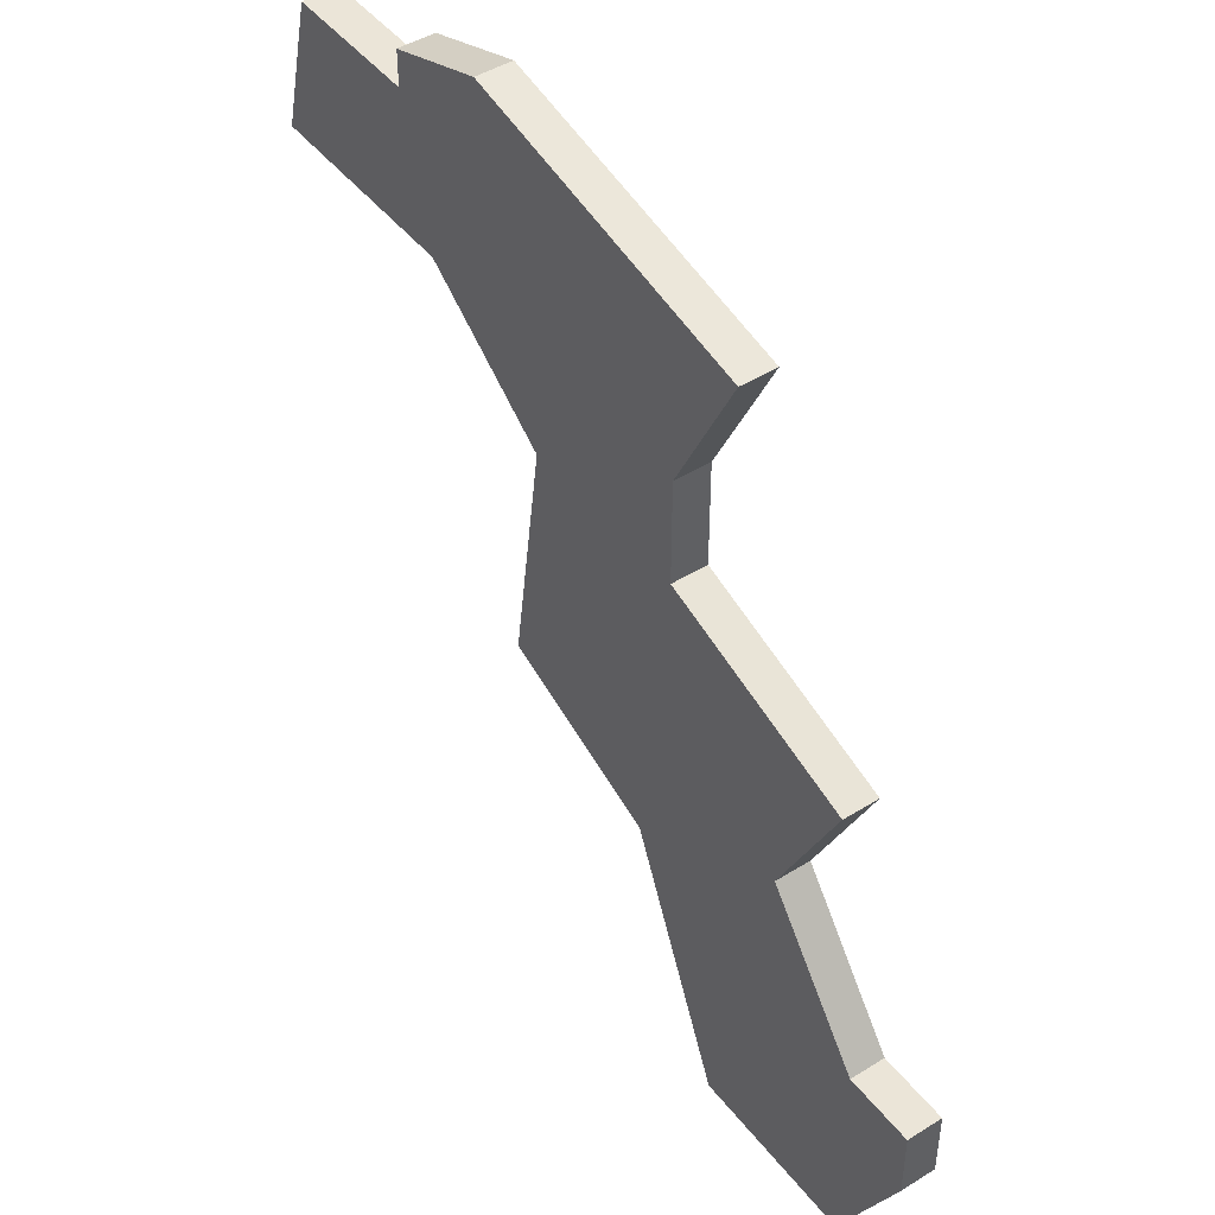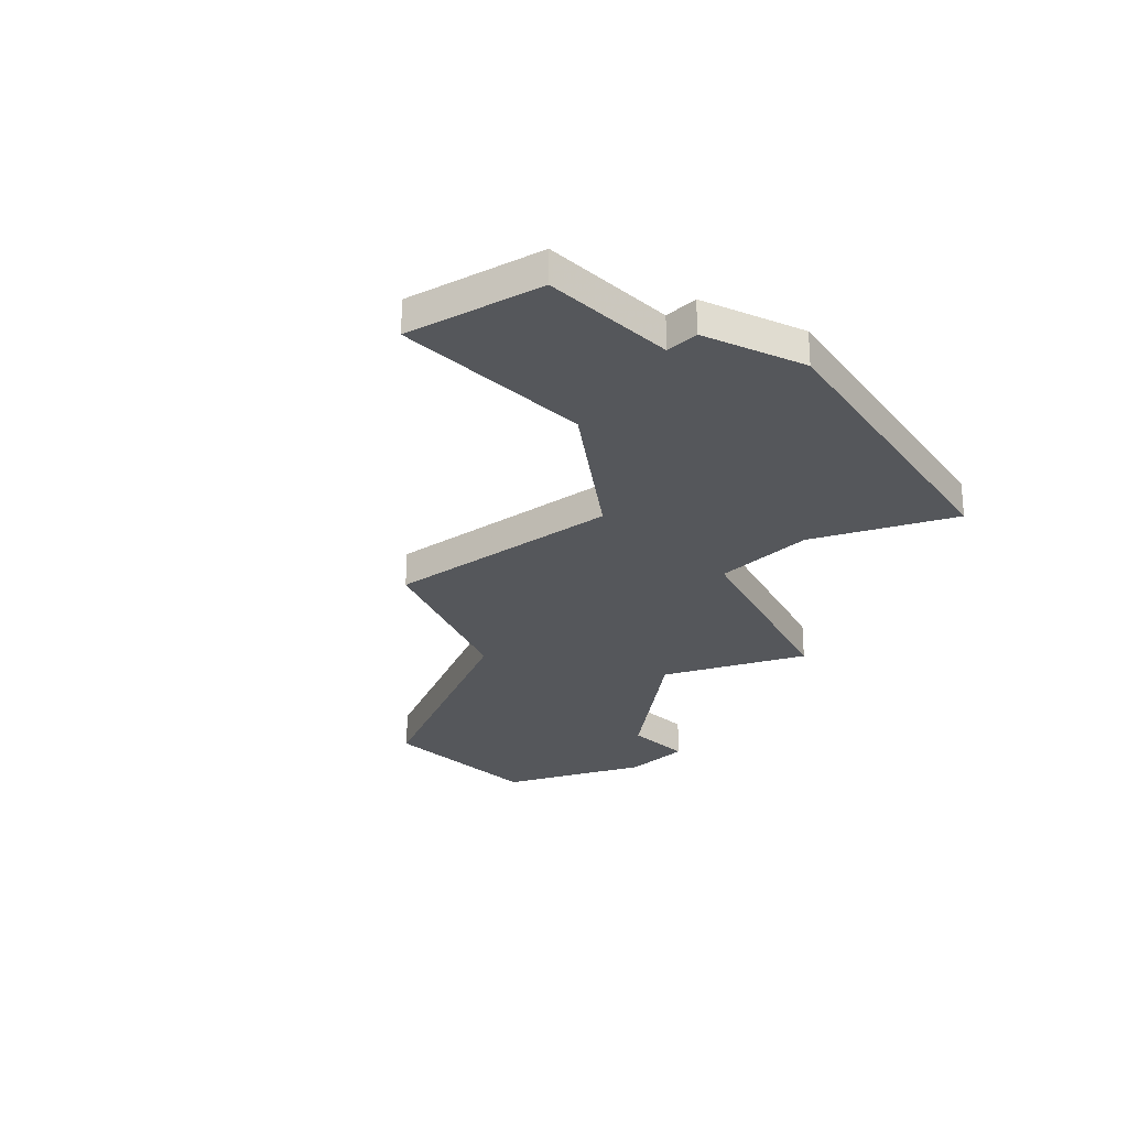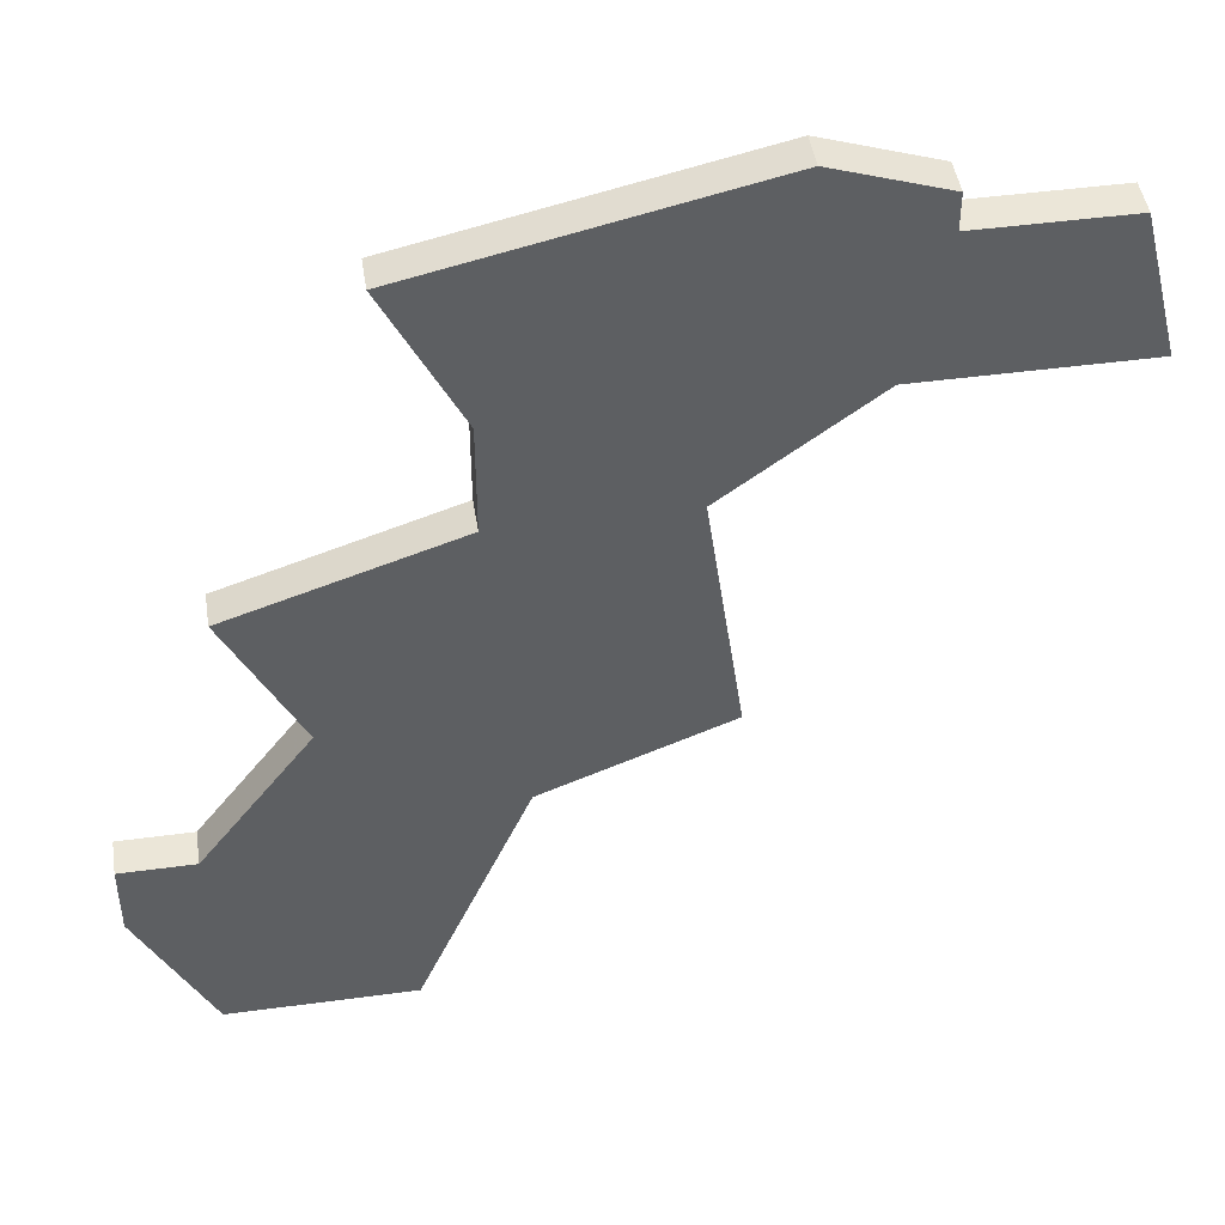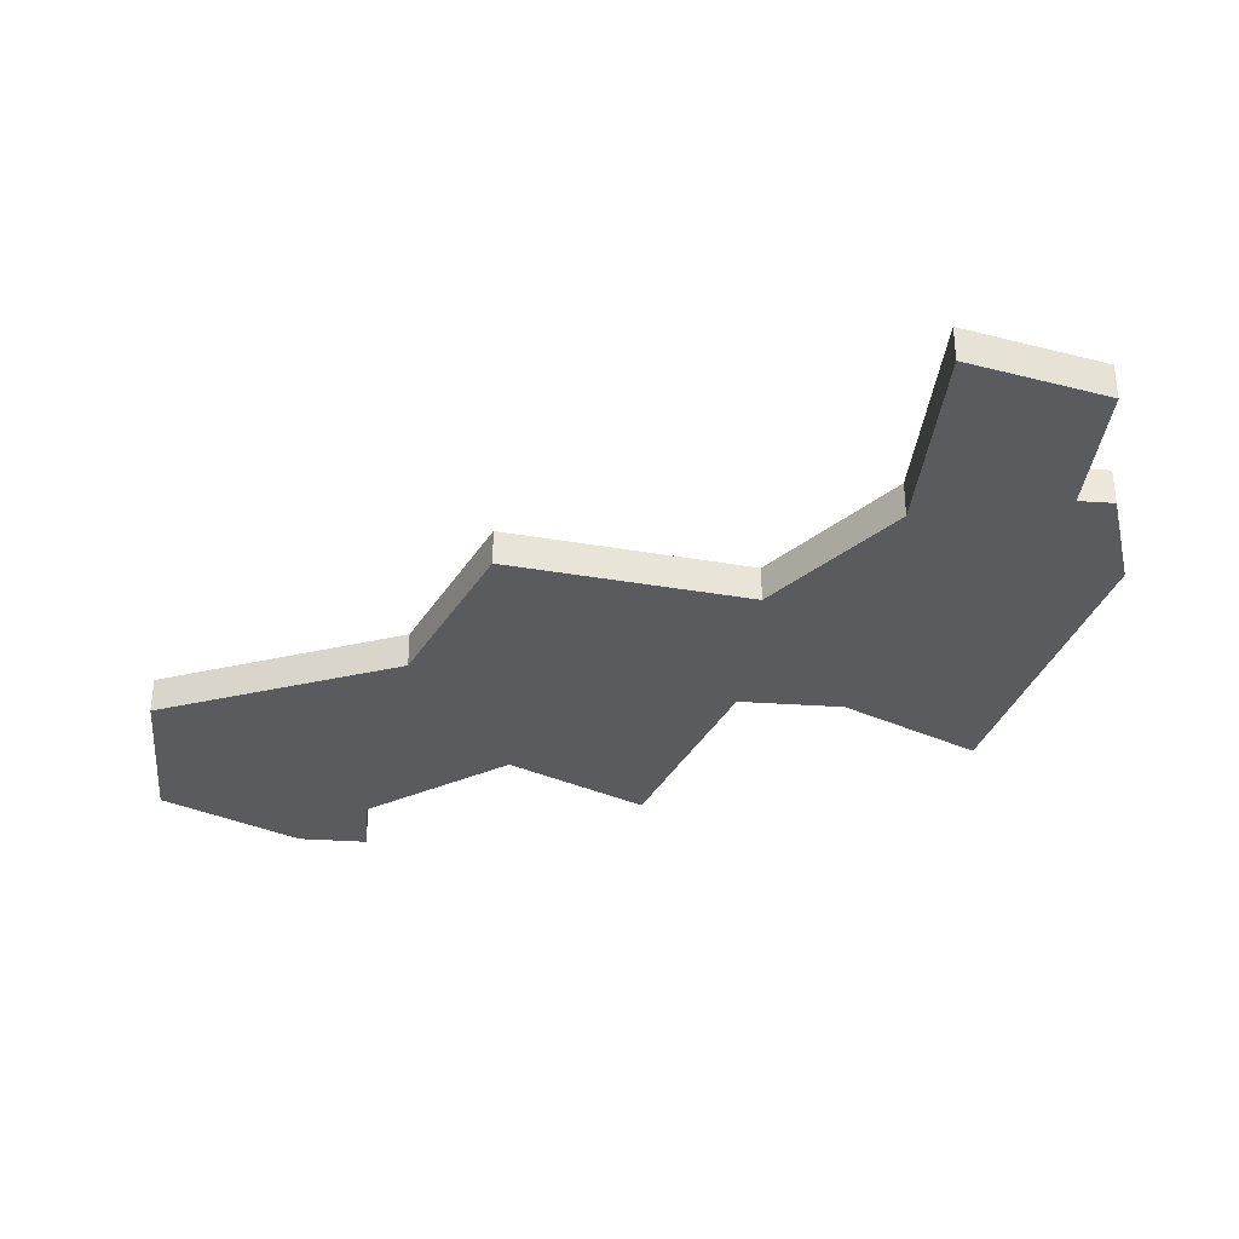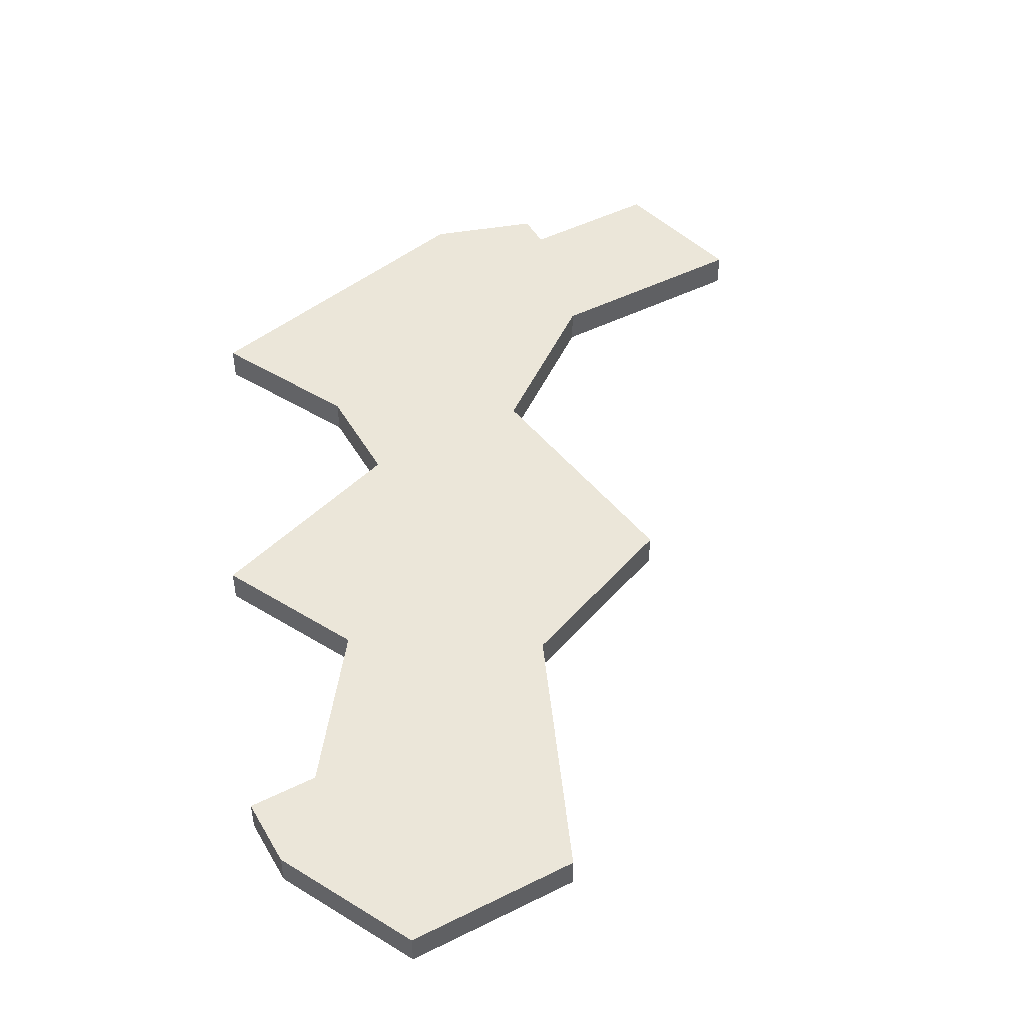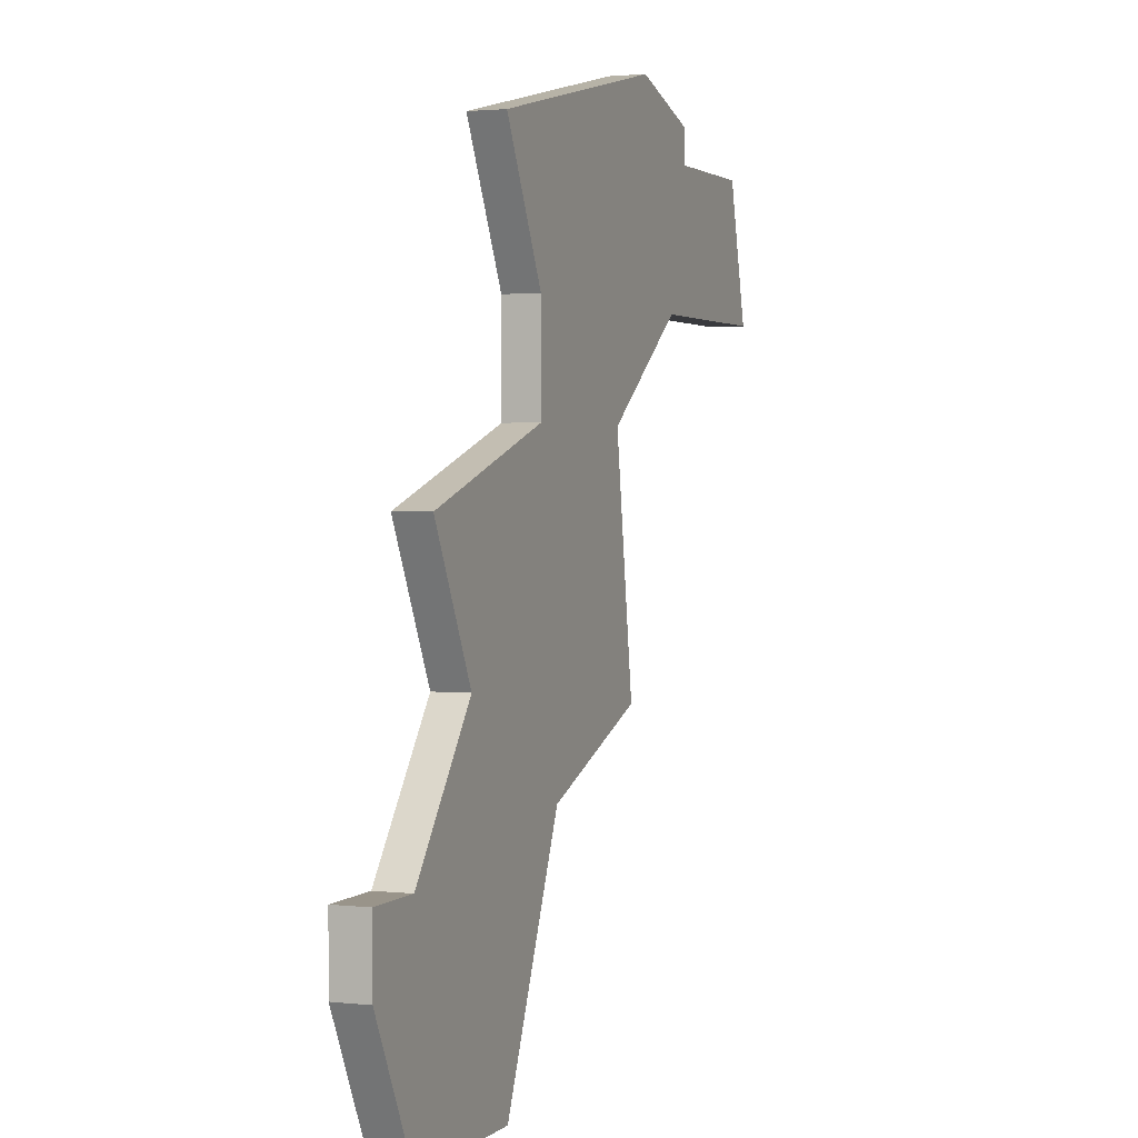
<metadata>
{"format":"obj","ext":"obj","renderer":"f3d","projection":"perspective","resolution":1024,"background":"white","views":[{"elev":45.6,"azim":-125.7,"up":"+Y"},{"elev":-26.9,"azim":135.0,"up":"+Z"},{"elev":46.1,"azim":-8.8,"up":"+Y"},{"elev":-33.5,"azim":84.6,"up":"+Z"},{"elev":48.4,"azim":-29.0,"up":"+Z"},{"elev":1.9,"azim":-68.2,"up":"+Y"}]}
</metadata>
<code>
v 3055 -753 0
v 3055 -753 1
v 3053 -749 0
v 3053 -749 1
v 3069 -739 0
v 3069 -739 1
v 3069 -740 0
v 3069 -740 1
v 3052 -763 0
v 3052 -763 1
v 3052 -757 0
v 3052 -757 1
v 3060 -756 0
v 3060 -756 1
v 3068 -744 0
v 3068 -744 1
v 3059 -744 0
v 3059 -744 1
v 3059 -747 0
v 3059 -747 1
v 3050 -757 0
v 3050 -757 1
v 3050 -759 0
v 3050 -759 1
v 3066 -738 0
v 3066 -738 1
v 3074 -744 0
v 3074 -744 1
v 3057 -763 0
v 3057 -763 1
v 3057 -740 0
v 3057 -740 1
v 3065 -754 0
v 3065 -754 1
v 3073 -744 0
v 3073 -744 1
v 3073 -740 0
v 3073 -740 1
v 3064 -747 0
v 3064 -747 1
f 11 23 21
f 11 29 9
f 13 11 1
f 23 11 9
f 19 1 3
f 39 19 17
f 25 17 31
f 13 1 19
f 29 11 13
f 17 25 39
f 39 33 19
f 7 35 15
f 25 15 39
f 5 7 25
f 7 15 25
f 37 35 7
f 35 37 27
f 33 13 19
f 22 24 12
f 10 30 12
f 2 12 14
f 10 12 24
f 4 2 20
f 18 20 40
f 32 18 26
f 20 2 14
f 14 12 30
f 40 26 18
f 20 34 40
f 16 36 8
f 40 16 26
f 26 8 6
f 26 16 8
f 8 36 38
f 28 38 36
f 20 14 34
f 18 32 17
f 17 32 31
f 20 18 19
f 19 18 17
f 4 20 3
f 3 20 19
f 2 4 1
f 1 4 3
f 12 2 11
f 11 2 1
f 22 12 21
f 21 12 11
f 24 22 23
f 23 22 21
f 10 24 9
f 9 24 23
f 30 10 29
f 29 10 9
f 14 30 13
f 13 30 29
f 34 14 33
f 33 14 13
f 40 34 39
f 39 34 33
f 16 40 15
f 15 40 39
f 36 16 35
f 35 16 15
f 28 36 27
f 27 36 35
f 38 28 37
f 37 28 27
f 8 38 7
f 7 38 37
f 6 8 5
f 5 8 7
f 32 26 31
f 31 26 25
f 26 6 25
f 25 6 5

</code>
